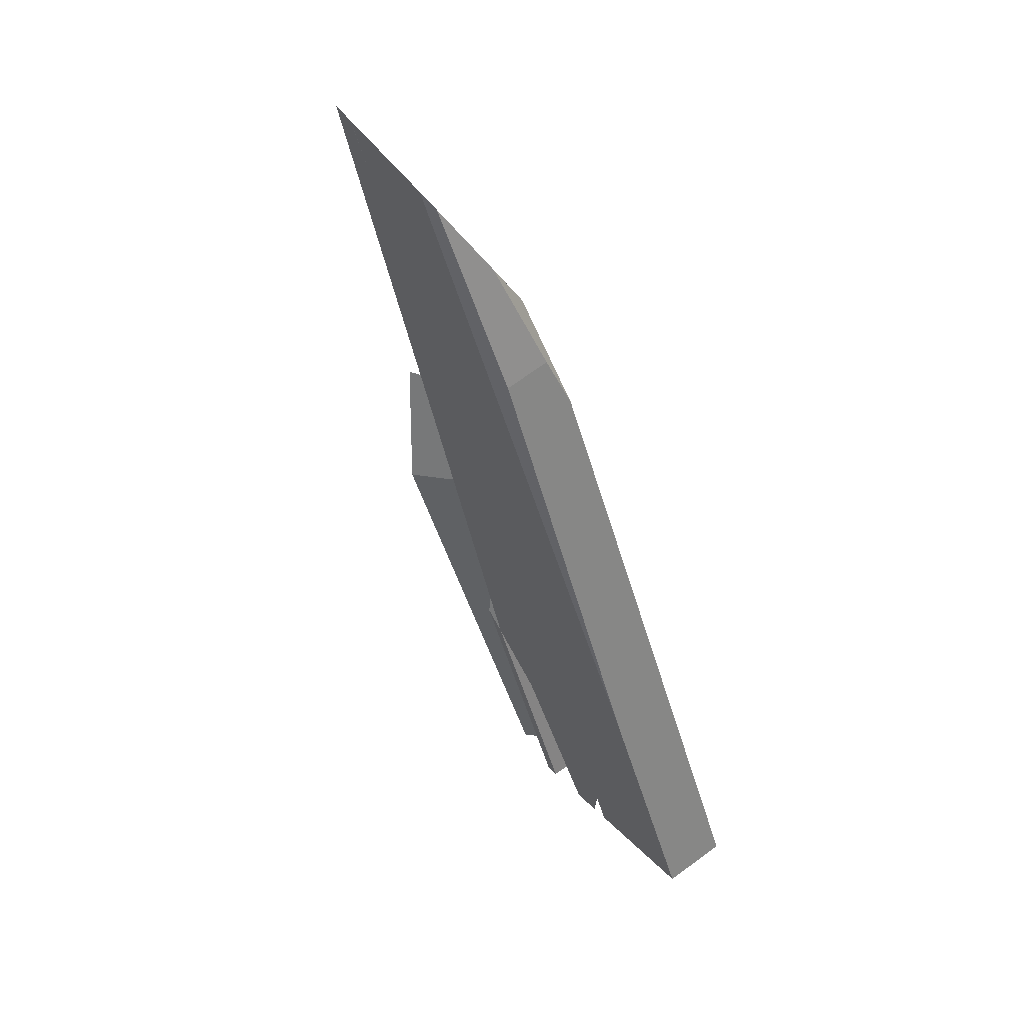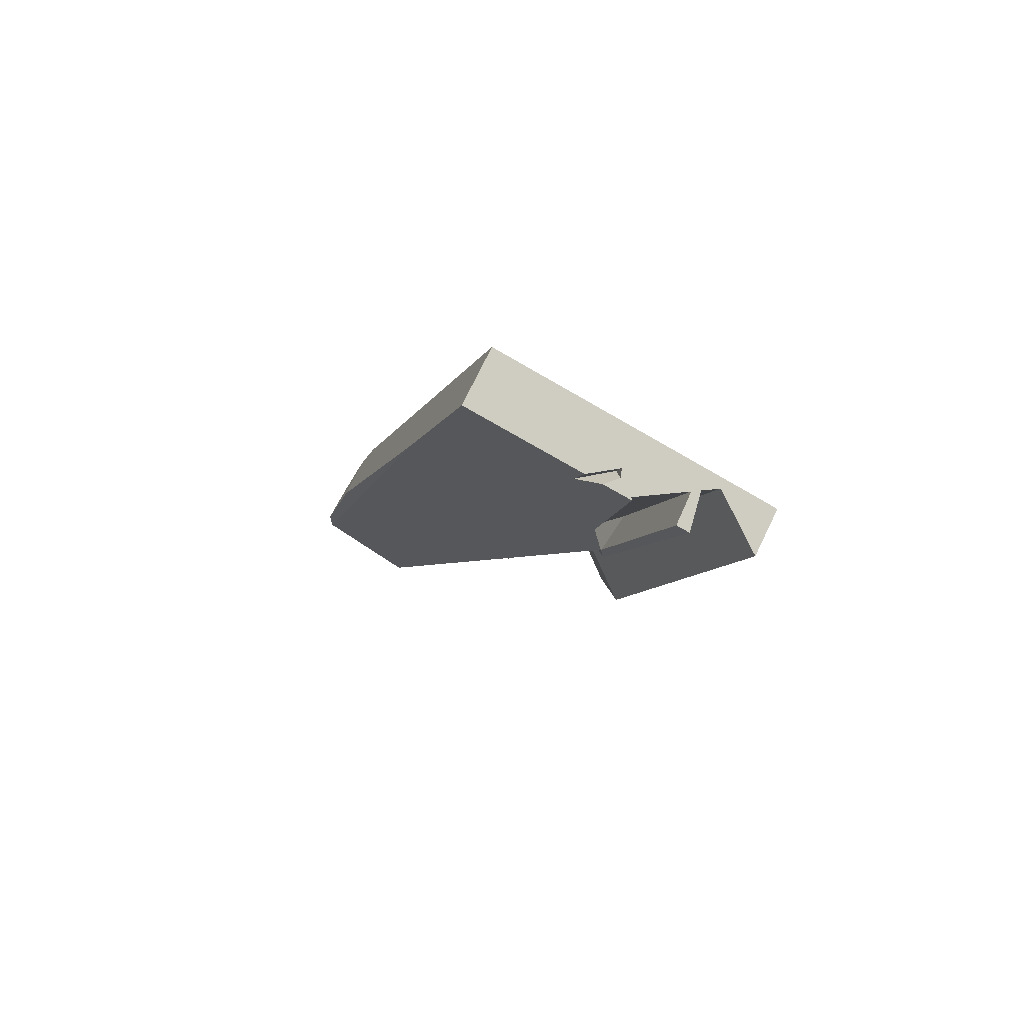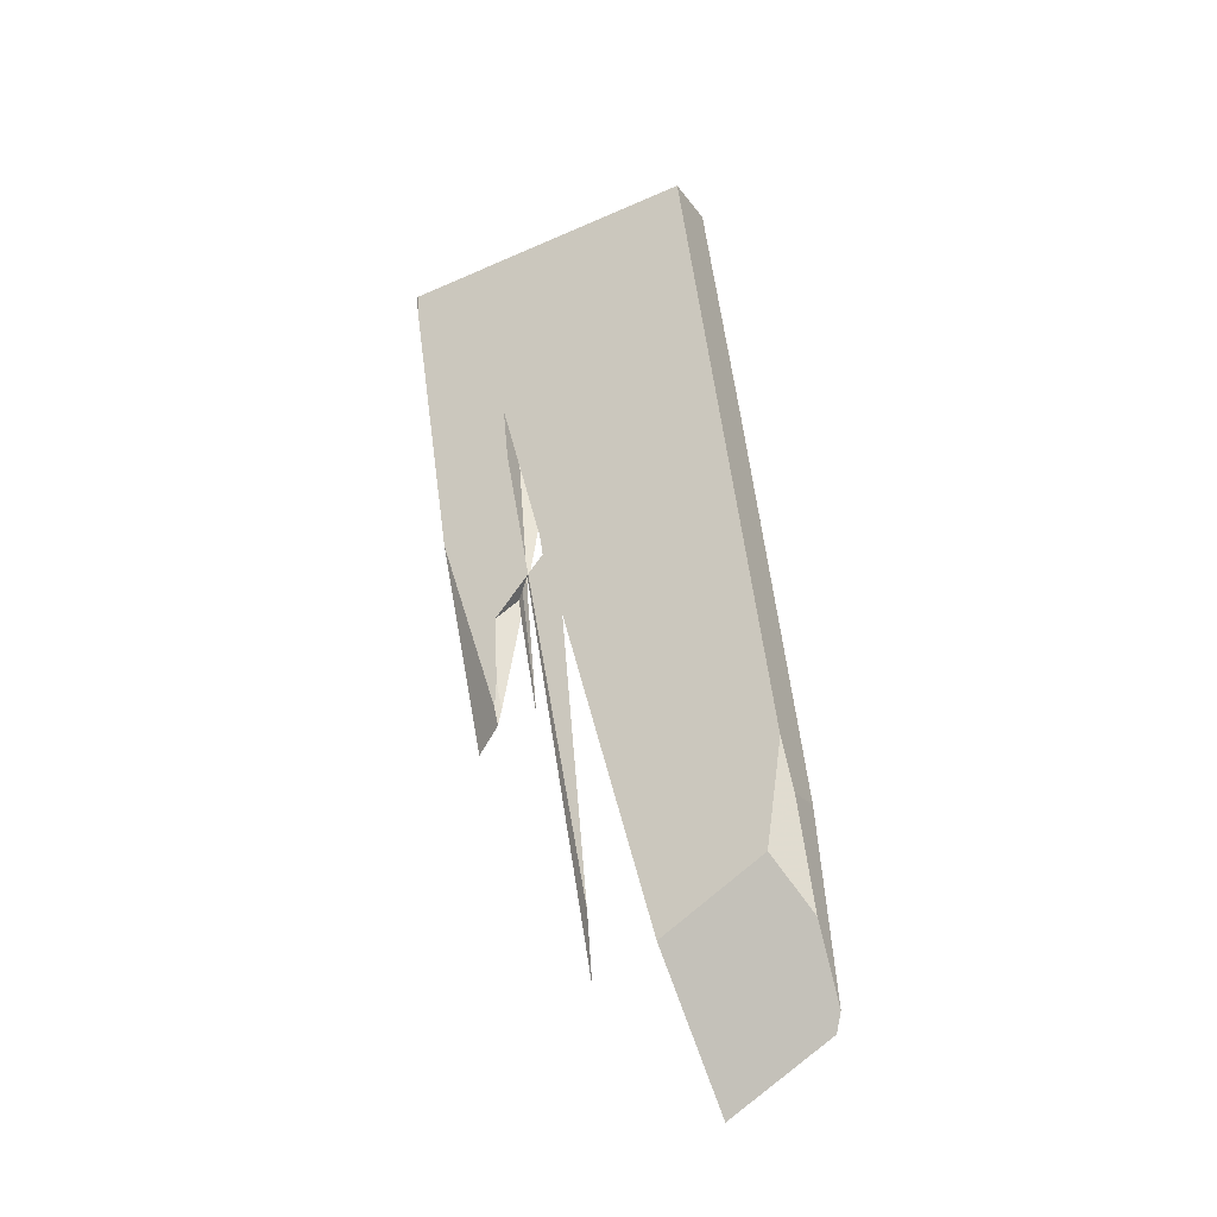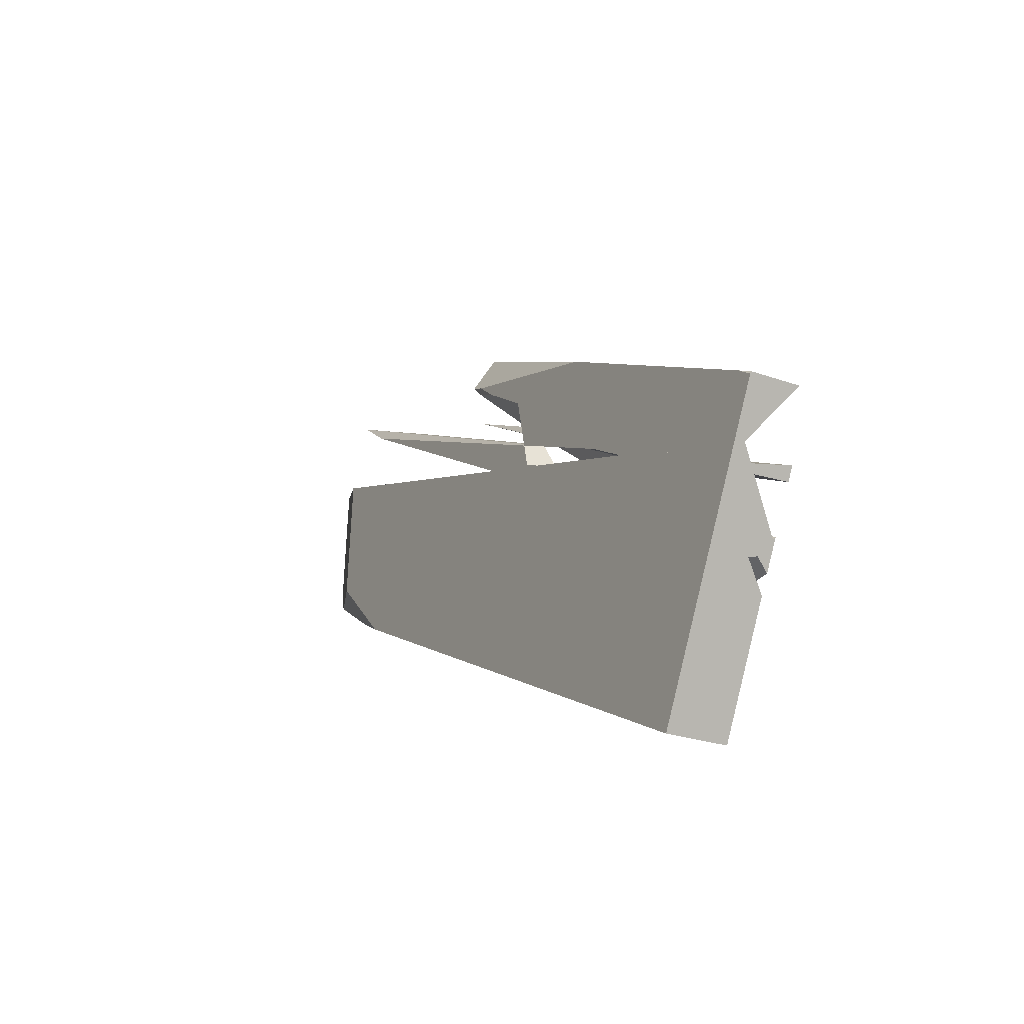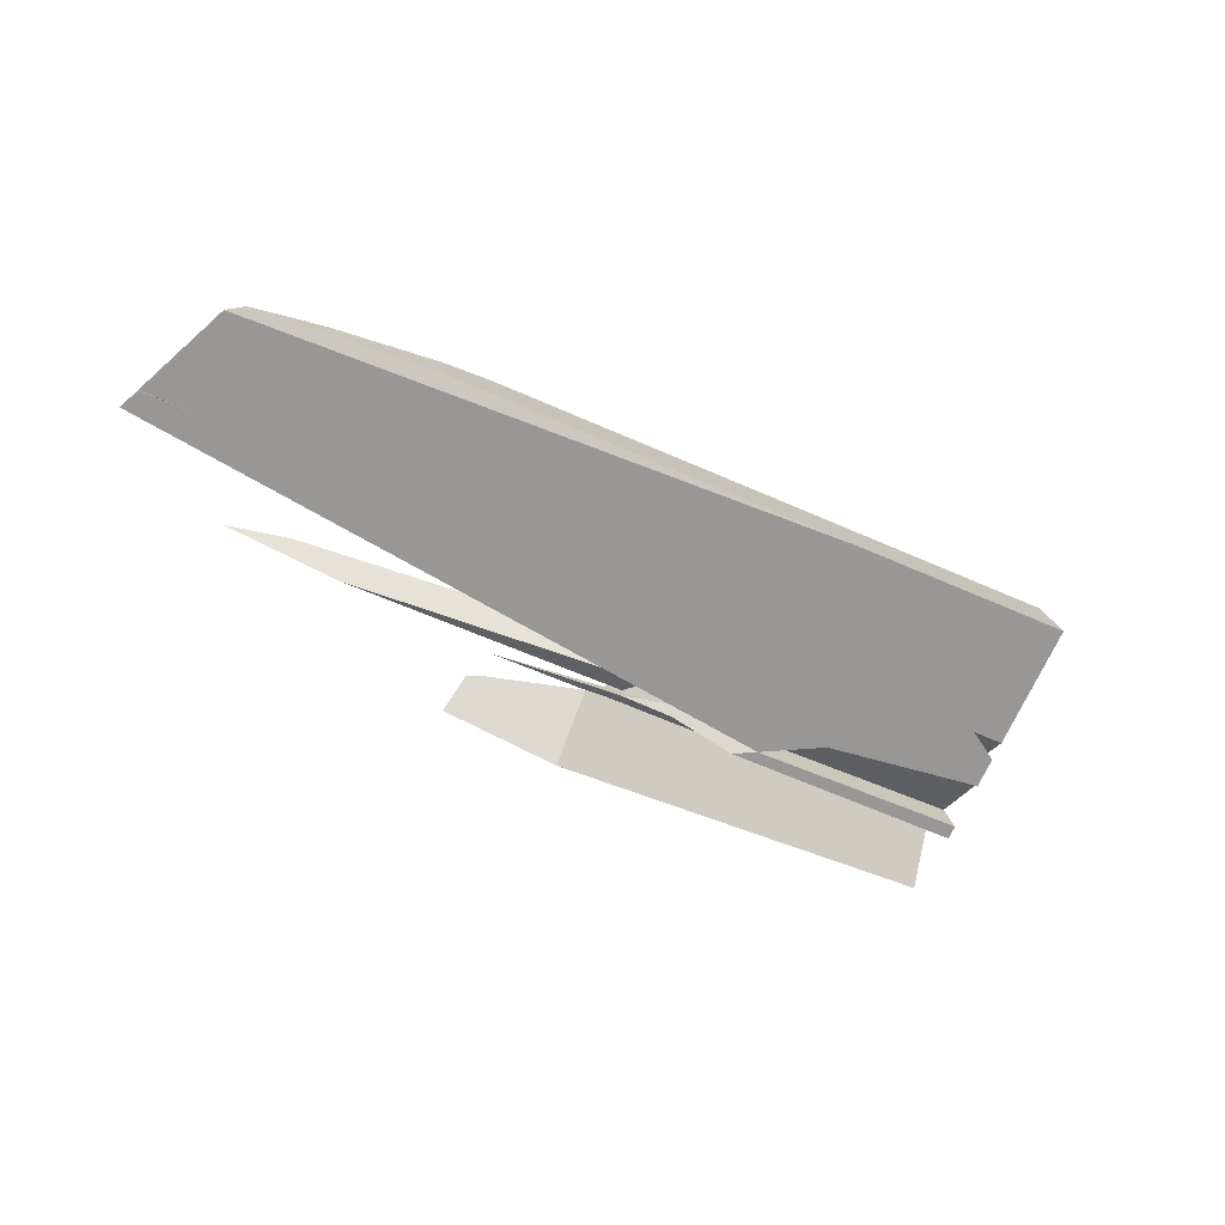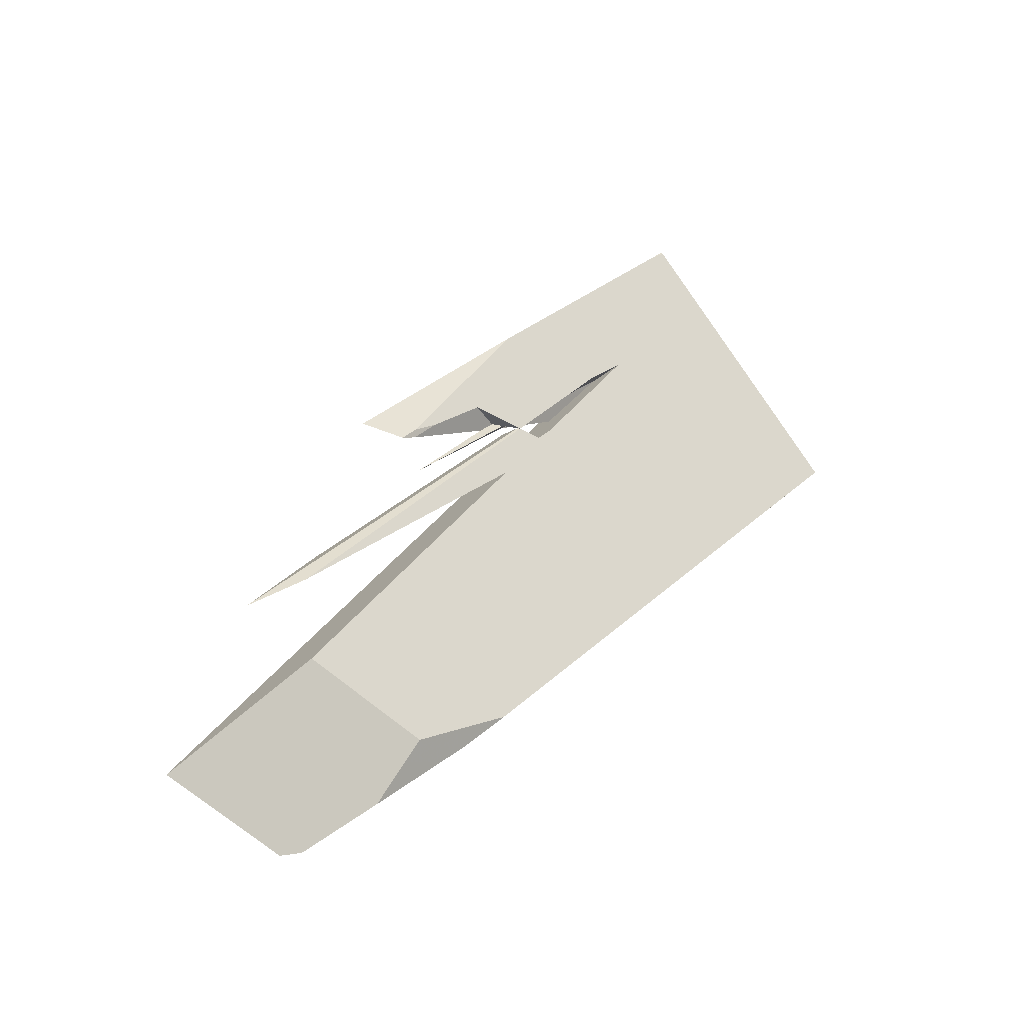
<metadata>
{"format":"obj","ext":"obj","renderer":"f3d","projection":"perspective","resolution":1024,"background":"white","views":[{"elev":-74.8,"azim":107.7,"up":"+Z"},{"elev":-7.5,"azim":-81.5,"up":"+Y"},{"elev":62.0,"azim":105.2,"up":"+Y"},{"elev":31.4,"azim":-118.6,"up":"+Z"},{"elev":-43.9,"azim":174.2,"up":"+Y"},{"elev":-0.3,"azim":129.1,"up":"+Z"}]}
</metadata>
<code>
o WoodenBrokenPlanks_657
v -299.2 5.94 -221.9
v -299.8 5.504 -221.7
v -294.3 4.604 -225.3
v -290.2 4.504 -227.8
v -267.3 6.273 -240.8
v -269.7 7.181 -239
v -295.9 7.465 -223.2
v -268.3 6.846 -241.6
v -268.3 6.868 -241.7
v -321.8 5.033 -216.2
v -321.6 5.044 -215.8
v -321.6 5.818 -215.9
v -322.1 5.405 -216.9
v -320.5 6.431 -216.2
v -320.5 6.002 -218.8
v -271.3 6.816 -240.4
v -309.9 4.883 -219.1
v -309.1 4.978 -219.2
v -311.5 4.907 -218.5
v -281.1 12.77 -239.6
v -278.3 11.91 -243.1
v -284.8 13.05 -240.2
v -287.8 13.61 -238.7
v -315.6 9.042 -217.7
v -300.1 8.005 -221.8
v -295 7.913 -223.6
v -304.2 13.48 -231.8
v -275.5 9.421 -234.7
v -276.8 11.26 -244
v -285.2 11.54 -240.9
v -307.9 11.38 -231.4
v -319.6 6.336 -219.9
v -319.9 5.163 -211.8
v -320.3 3.089 -212.7
v -319.9 2.664 -211.9
v -319.7 5.244 -211.2
v -304.7 2.939 -218.7
v -300.8 4.642 -219.8
v -302.8 5.403 -218.7
v -307.9 5.303 -216.9
v -306.5 3.236 -218.6
v -306.3 3.233 -218.6
v -306.4 3.246 -218.6
v -302.9 5.261 -219.9
v -299 5.44 -220.4
v -318.7 5.548 -209
v -319.2 5.402 -210.1
v -318.3 1.373 -208.1
v -317.8 4.217 -206.7
v -317.8 4.356 -206.8
v -293.6 0.9215 -218.8
v -294.2 0.9169 -218.6
v -293.7 0.9312 -218.8
v -295.2 5.537 -220.8
v -288.7 5.541 -221.5
v -286.4 3.213 -220.6
v -287.7 5.437 -221.5
v -296.3 5.6 -220.4
v -290.5 5.664 -220.6
v -288.8 5.513 -221
v -294.5 5.823 -219.3
v -299.4 4.439 -214.4
v -316.6 4.301 -207.2
v -297.4 5.512 -220.6
v -295.5 4.086 -224.8
v -310.9 4.072 -218.6
v -321.5 9.077 -215.4
v -324.7 13.32 -223.1
v -325.4 9.747 -224.8
v -322.5 5.97 -217.9
v -321.6 6.403 -215.8
v -323.6 9.761 -225.6
v -279.7 5.599 -228.9
v -272.8 6.905 -231.6
v -297.4 6.876 -220.6
v -297.5 5.54 -221
v -276.9 7.585 -230.2
v -297.5 7.009 -220.6
v -285.8 7.747 -226.9
v -298.9 7.532 -221.2
v -299 5.547 -221.9
v -299 7.499 -221.3
v -299 7.597 -221.3
v -295.2 5.537 -220.8
v -289.1 5.558 -223.6
v -296.8 6.127 -220.5
v -296.8 5.537 -220.7
v -297 5.537 -220.7
v -285.4 10.53 -241.4
v -311 9.863 -230.9
v -268.3 6.866 -241.7
v -274 10.13 -245.6
v -272.8 9.567 -245.6
v -306.6 6.797 -216.6
v -308.9 6.833 -215.7
v -319.6 6.718 -211.1
v -319.5 6.565 -210.8
v -300.1 7.511 -220.7
v -320 7.183 -212
v -321.4 4.685 -215.3
v -319.4 6.401 -210.5
v -305.7 6.783 -216.9
v -319.2 5.402 -210.1
v -296.6 6.644 -220.2
v -297.4 6.962 -220.6
v -302.5 6.87 -218.3
v -305.7 6.783 -216.9
v -297.4 6.876 -220.6
v -296.8 6.127 -220.5
v -319.4 6.401 -210.5
v -297.5 7.009 -220.6
v -321.4 4.49 -215.2
f 1 2 3 4
f 6 1 4 5
f 1 6 7
f 8 9 6 5
f 14 15 13 12
f 8 16 9
f 17 18 19
f 20 21 22 23
f 6 28 26 7
f 6 9 29 20
f 29 21 20
f 6 20 28
f 21 29 30 22
f 37 38 39 36
f 37 36 35
f 40 41 34 33
f 42 38 37
f 43 41 40 44
f 38 42 43 44
f 38 44 45
f 44 40 39 45
f 53 54 55 56
f 55 57 56
f 53 56 51
f 53 52 48 58
f 48 47 58
f 53 58 54
f 55 59 60 57
f 54 58 61 59
f 54 59 55
f 60 62 56 57
f 63 50 49
f 38 45 64
f 39 38 64
f 39 64 45
f 43 65 3 2
f 43 2 44
f 18 17 66 43
f 18 43 44
f 14 71 70 15
f 73 74 75 76
f 74 77 78 75
f 7 79 77 73
f 77 74 73
f 1 7 73 81
f 81 73 76
f 81 76 75 82
f 78 80 82 75
f 82 1 81
f 79 7 26
f 84 85 86 58
f 84 87 88 85
f 86 85 88
f 87 84 58
f 91 9 16
f 29 92 89 30
f 89 92 93 90
f 29 9 91 93
f 29 93 92
f 94 39 40 95
f 71 14 12
f 98 95 40 44
f 98 44 2 82
f 2 1 82
f 18 44 40 33
f 18 33 100 19
f 94 102 86 64
f 86 88 64
f 94 64 39
f 64 87 58 103
f 103 36 39 64
f 102 101 103 58
f 102 58 86
f 87 64 88
f 106 108 109 107
f 108 105 104 109
f 109 58 47 110
f 109 110 107
f 104 61 58 109
f 80 98 82
f 108 106 111
f 105 108 111
f 65 4 3
f 19 100 112 66
f 19 66 17
f 23 22 30 31
f 23 31 27
f 31 72 69 68
f 31 68 27
f 89 90 72 31
f 89 31 30
f 10 11 12 13
f 16 8 5 4
f 4 10 13 16
f 16 13 15
f 24 25 26 27
f 26 28 20 27
f 20 23 27
f 16 15 32
f 33 34 35 36
f 35 34 41 42
f 35 42 37
f 42 41 43
f 46 47 48 49
f 46 49 50
f 51 52 53
f 62 60 59 61
f 61 46 50 62
f 62 50 63
f 48 52 51 62
f 51 56 62
f 62 63 49 48
f 65 43 66
f 67 68 69 70
f 67 70 71
f 15 70 69 72
f 15 72 32
f 24 27 68 67
f 79 80 78 77
f 80 79 26 83
f 83 26 25
f 90 93 91 16
f 90 16 32 72
f 94 95 96 97
f 96 33 36 97
f 95 98 99 96
f 11 100 33 71
f 96 99 71 33
f 11 71 12
f 94 97 101 102
f 36 103 101 97
f 104 105 106 107
f 104 107 110 46
f 104 46 61
f 46 110 47
f 24 67 99 98
f 24 98 83 25
f 71 99 67
f 83 98 80
f 111 106 105
f 11 10 112 100
f 66 112 10 4
f 66 4 65

</code>
